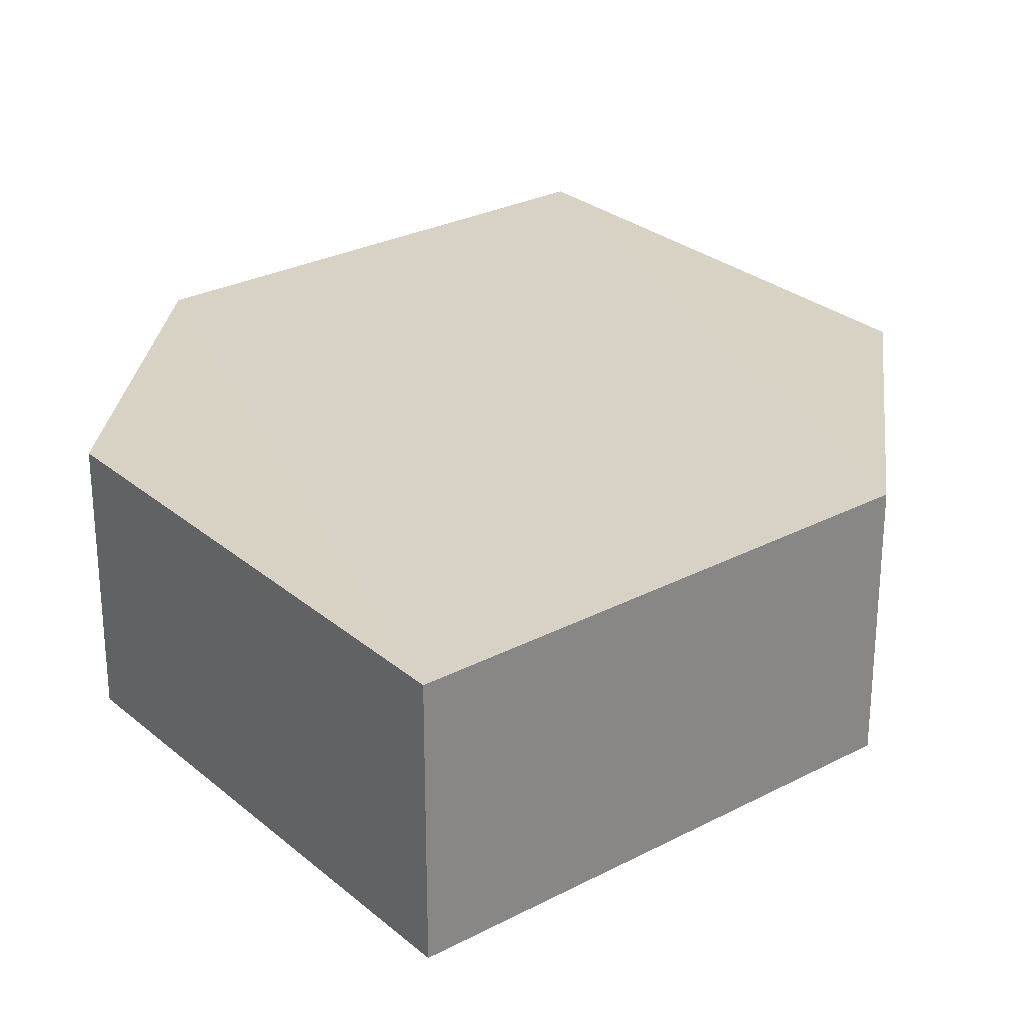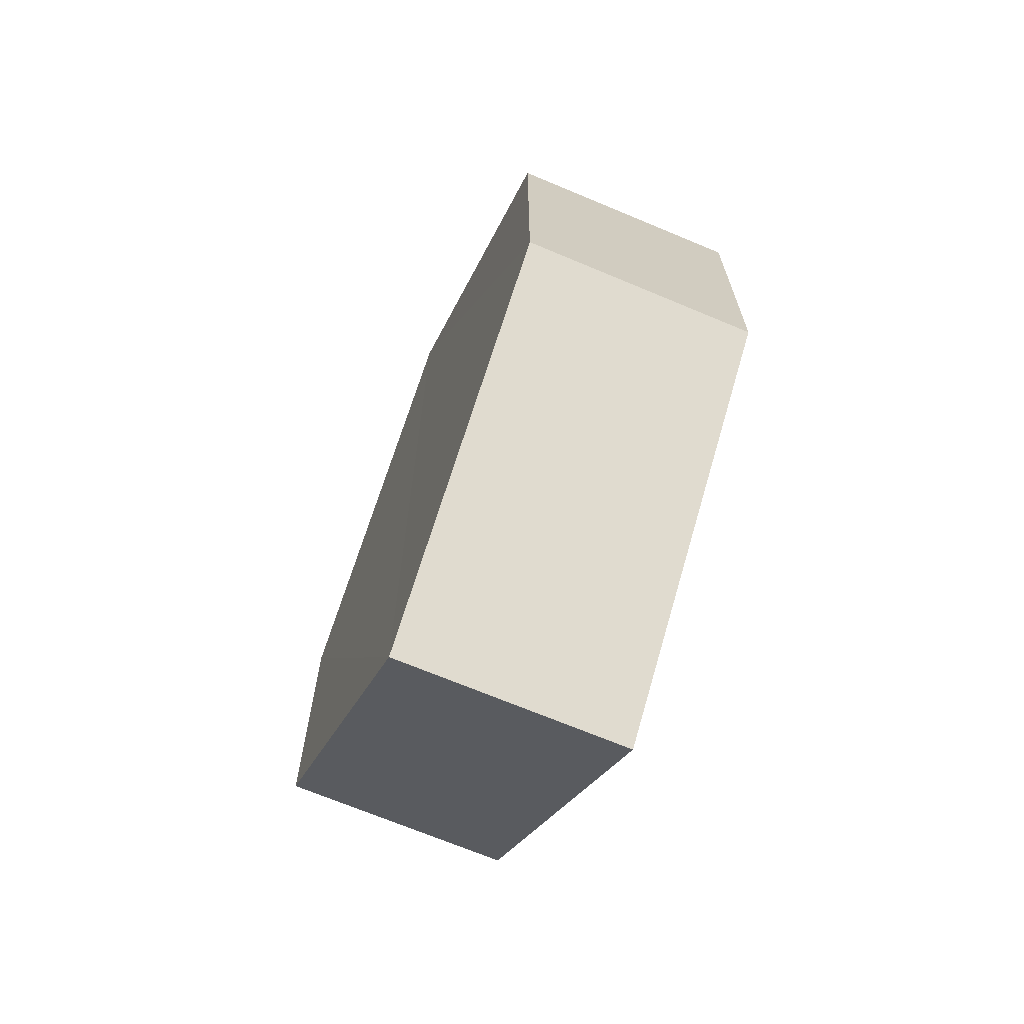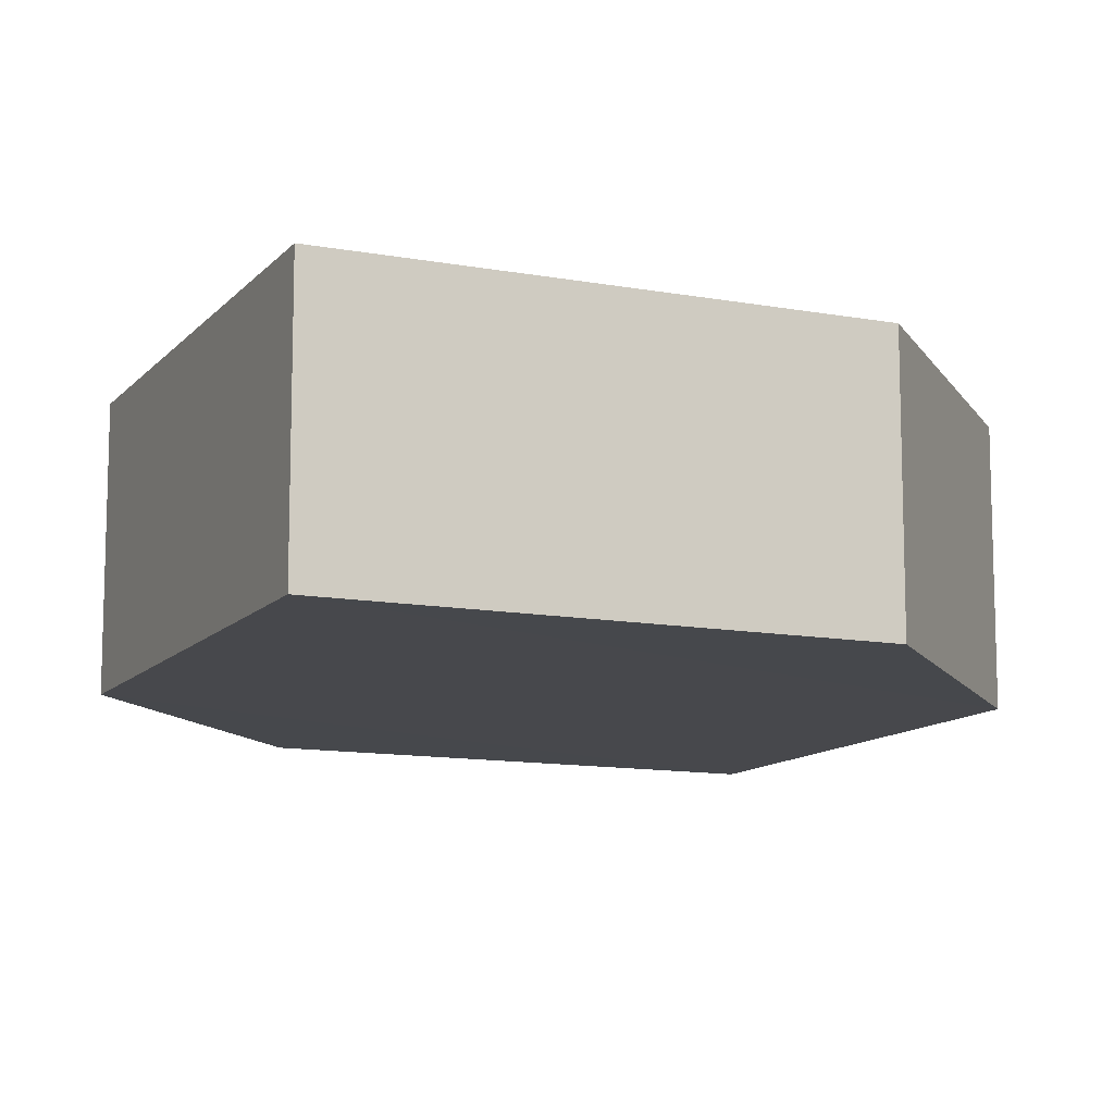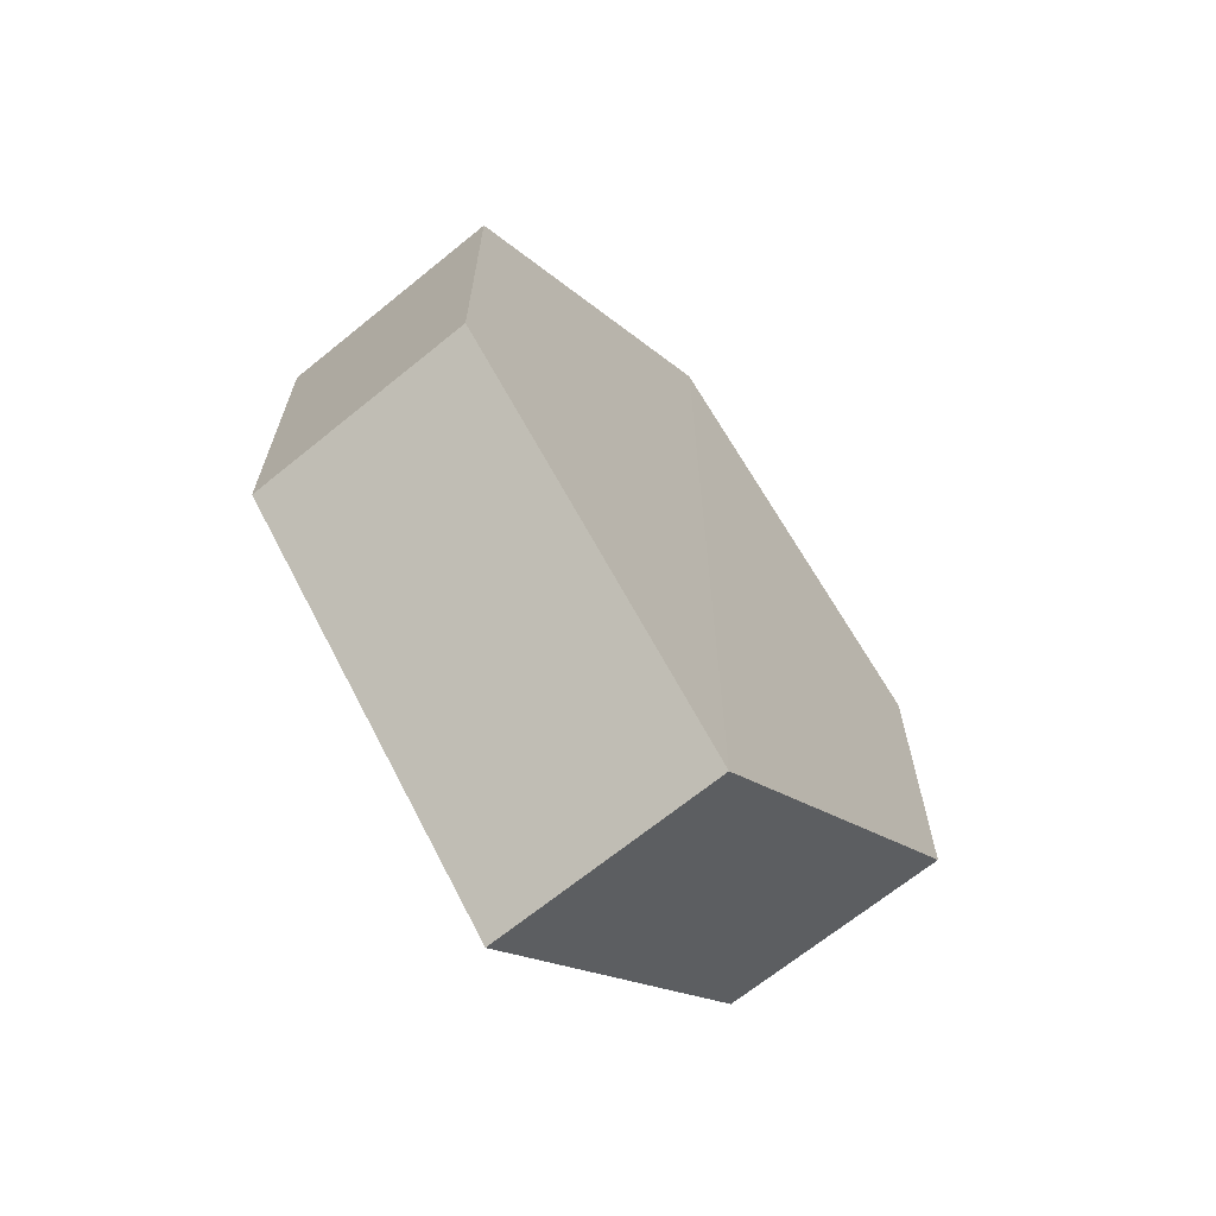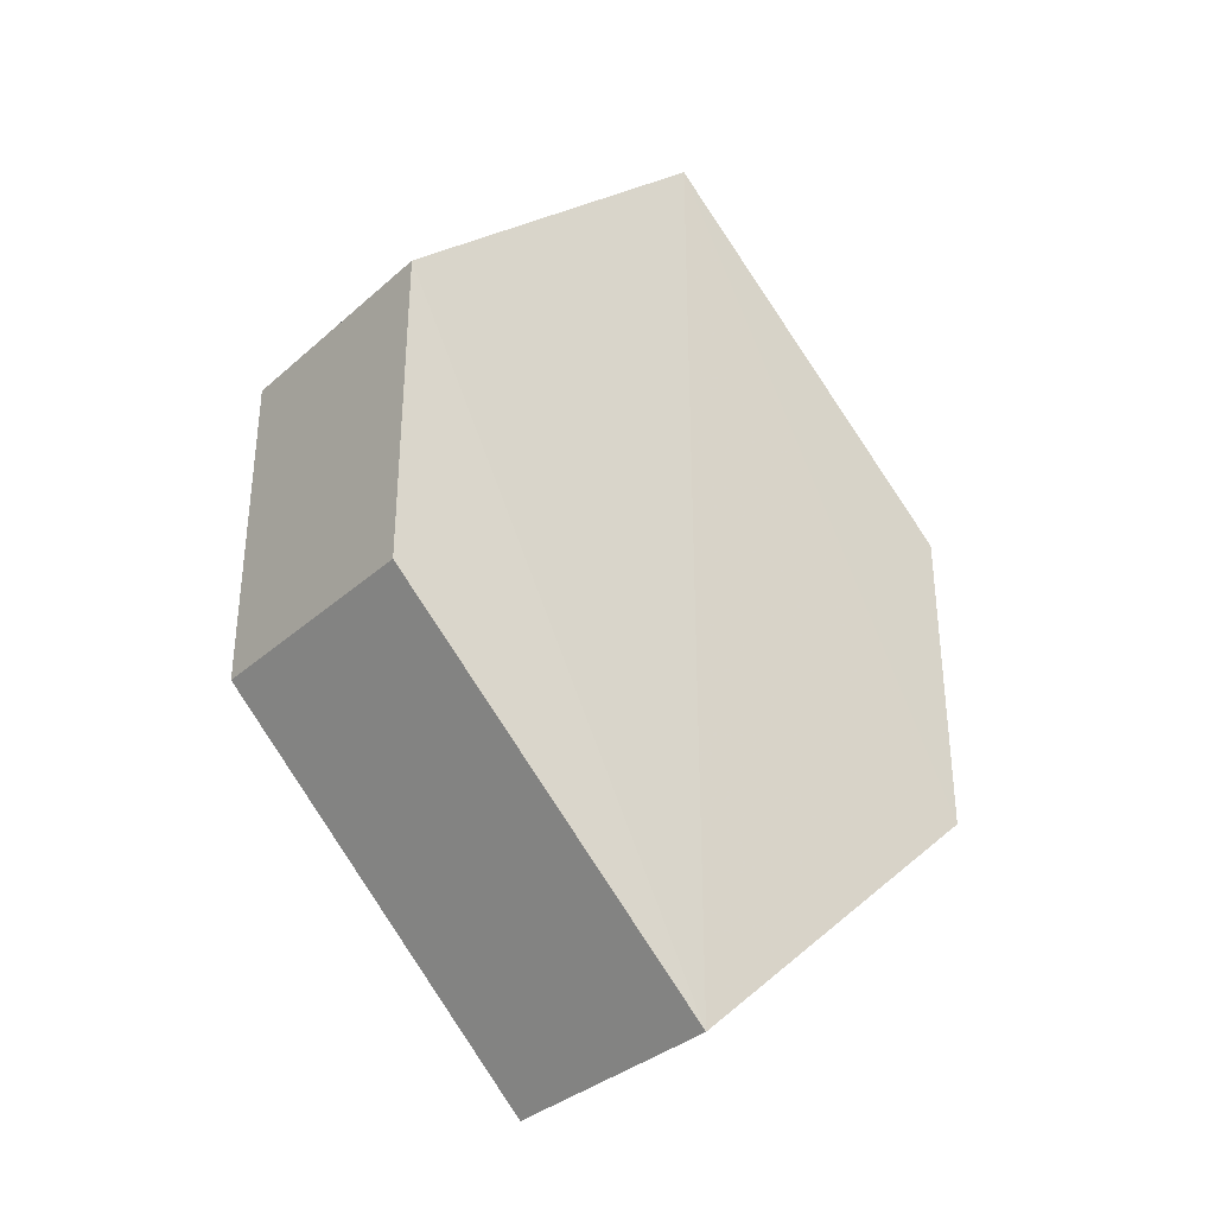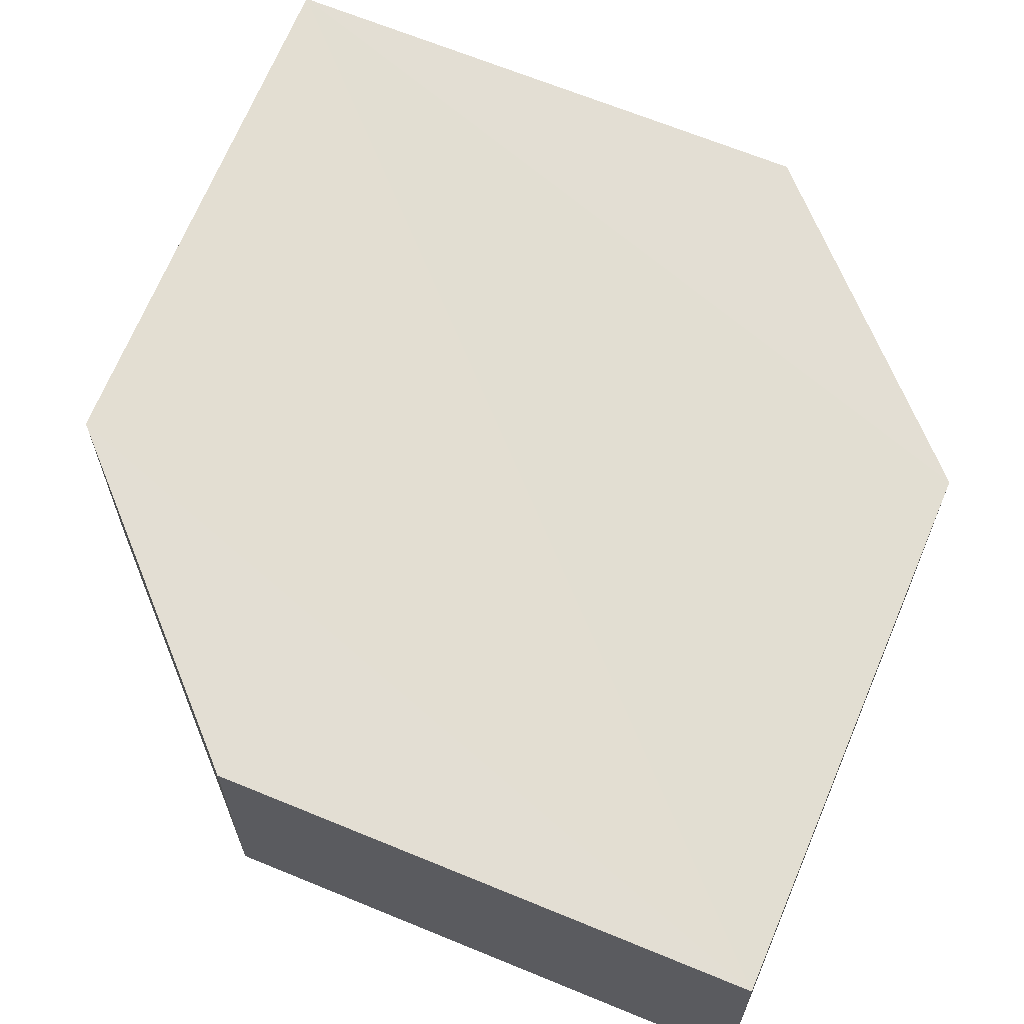
<metadata>
{"format":"obj","ext":"obj","renderer":"f3d","projection":"perspective","resolution":1024,"background":"white","views":[{"elev":27.6,"azim":6.6,"up":"+Z"},{"elev":-69.4,"azim":-112.8,"up":"+Y"},{"elev":-11.7,"azim":20.6,"up":"+Z"},{"elev":-67.2,"azim":-50.3,"up":"+Y"},{"elev":-35.9,"azim":140.4,"up":"+Y"},{"elev":67.7,"azim":-22.6,"up":"+Z"}]}
</metadata>
<code>
o 640
v 2244 1880 22.21
v 2244 1880 22.21
v 2244 1880 22.21
v 2244 1879 22.21
v 2244 1880 22.21
v 2244 1880 22.21
v 2244 1880 22.21
v 2244 1880 22.21
v 2244 1880 22.21
v 2244 1880 22.21
v 2244 1880 22.21
v 2244 1880 22.21
v 2244 1880 22.21
v 2244 1879 22.21
v 2244 1880 22.21
v 2244 1880 22.21
v 2244 1880 22.21
v 2244 1880 22.21
v 2244 1880 22.21
v 2244 1880 22.21
v 2244 1879 22.21
v 2244 1880 22.21
v 2244 1880 22.21
v 2244 1879 22.21
v 2244 1880 22.21
v 2244 1880 22.21
v 2244 1879 22.21
v 2244 1880 22.21
v 2244 1880 22.21
v 2244 1880 22.21
v 2244 1879 22.21
v 2244 1880 22.21
v 2244 1880 22.21
v 2244 1880 22.21
v 2244 1880 22.21
v 2244 1879 22.21
v 2244 1880 22.21
v 2244 1880 22.21
v 2244 1880 22.21
v 2244 1879 22.21
f 1 2 3
f 2 4 5
f 6 7 8
f 7 9 10
f 11 12 13
f 14 15 12
f 16 15 17
f 18 16 19
f 20 21 11
f 20 22 23
f 22 24 25
f 18 26 27
f 27 12 28
f 29 24 30
f 27 30 31
f 11 30 32
f 33 34 35
f 36 34 37
f 33 38 39
f 36 38 40

</code>
